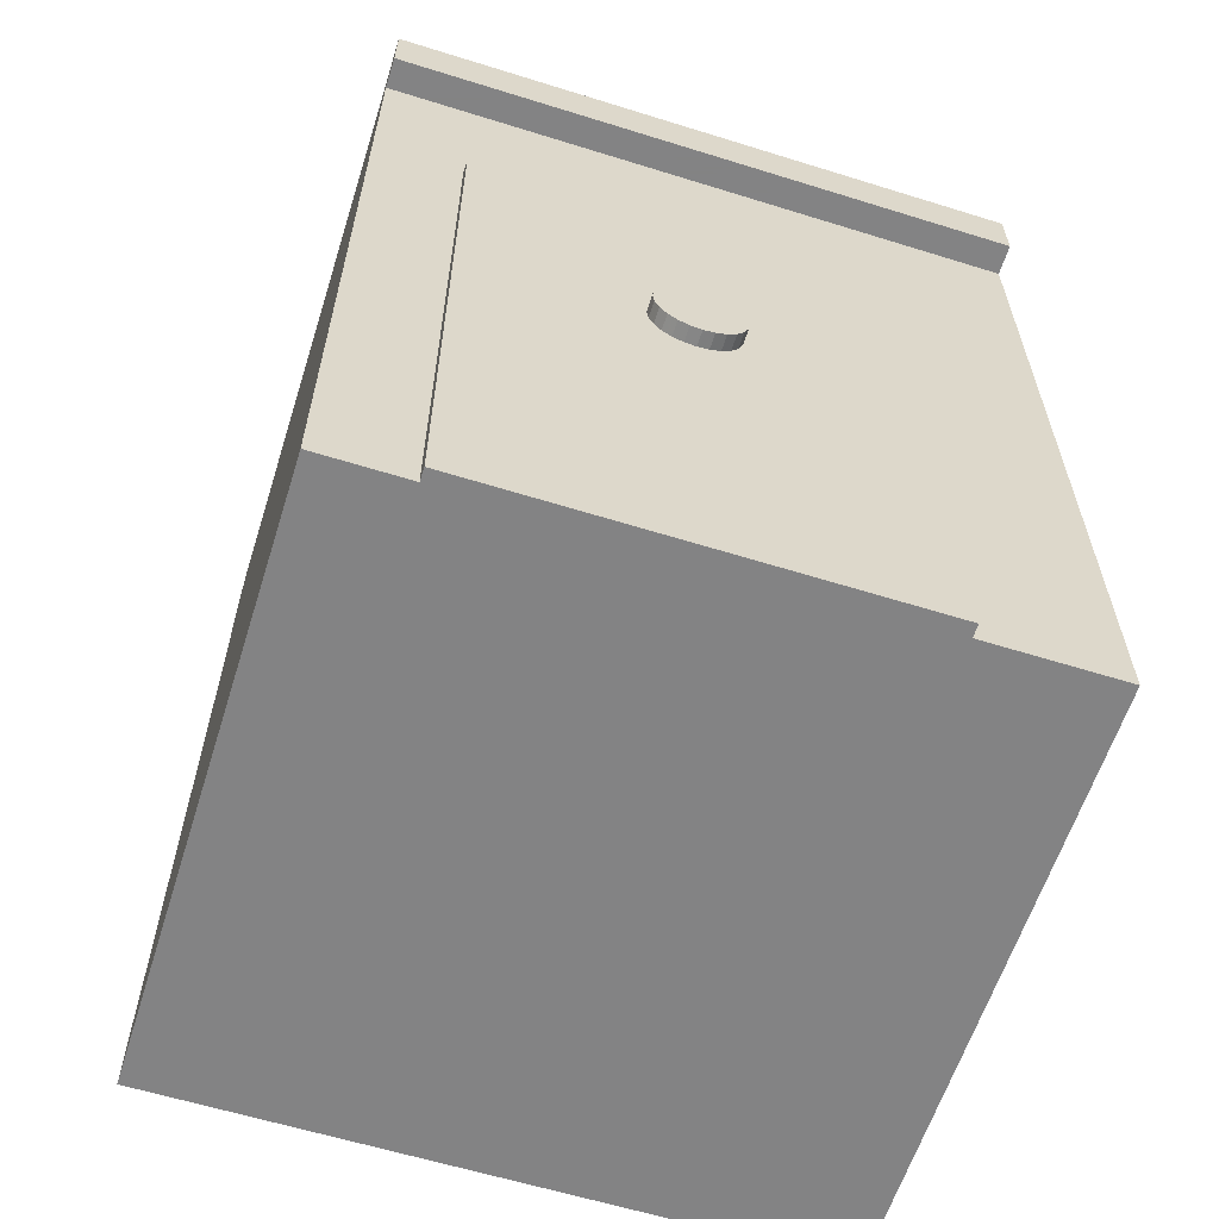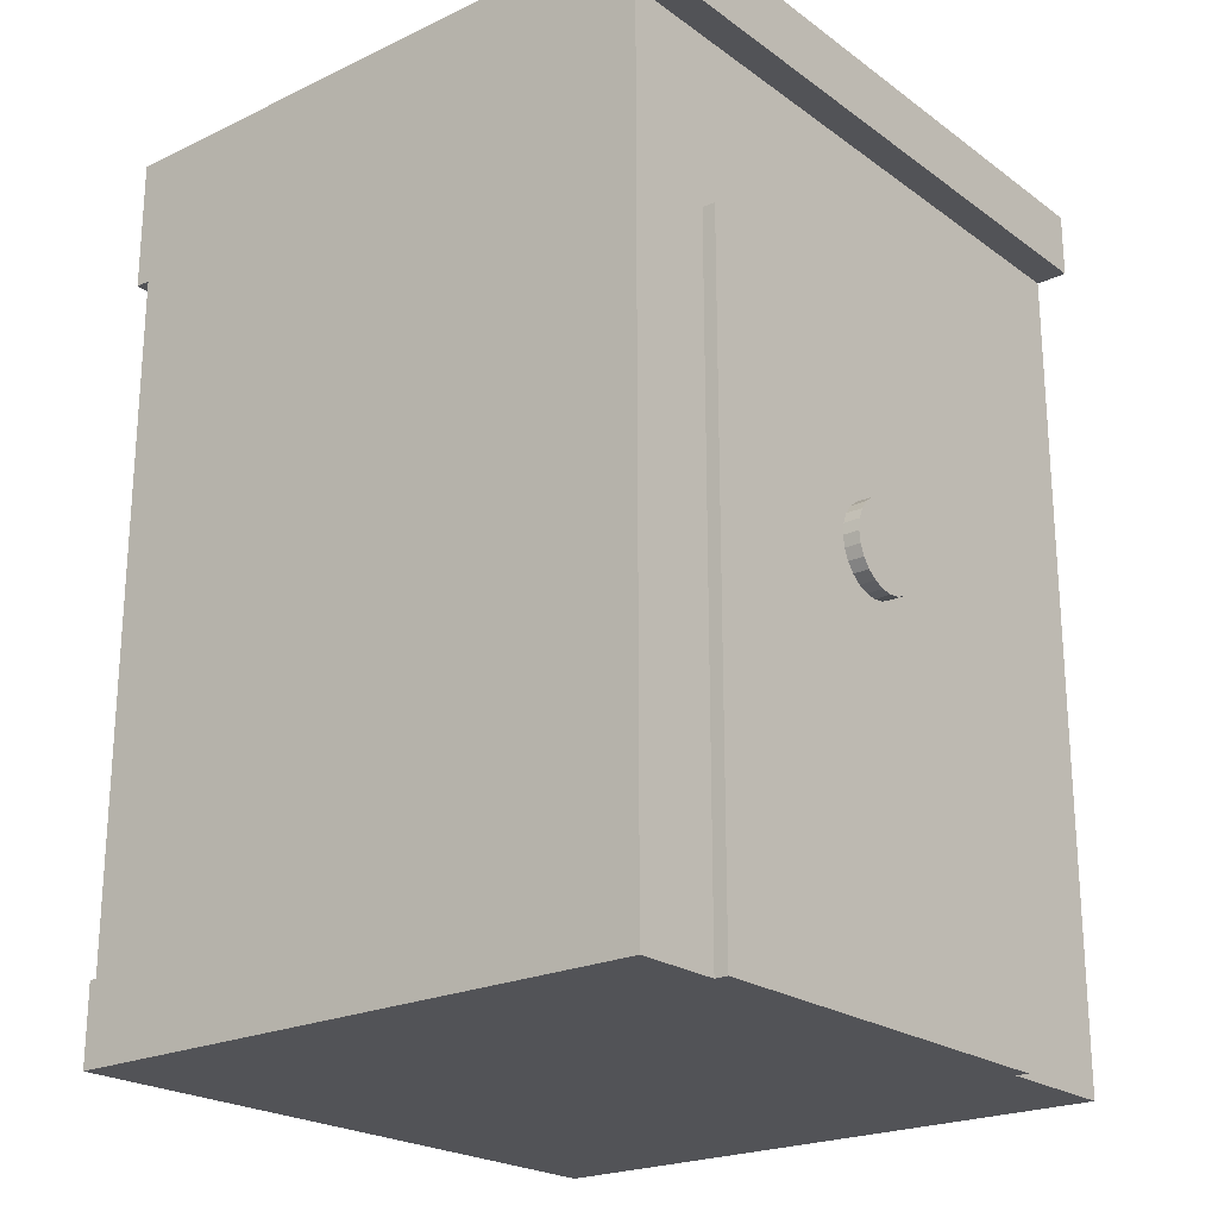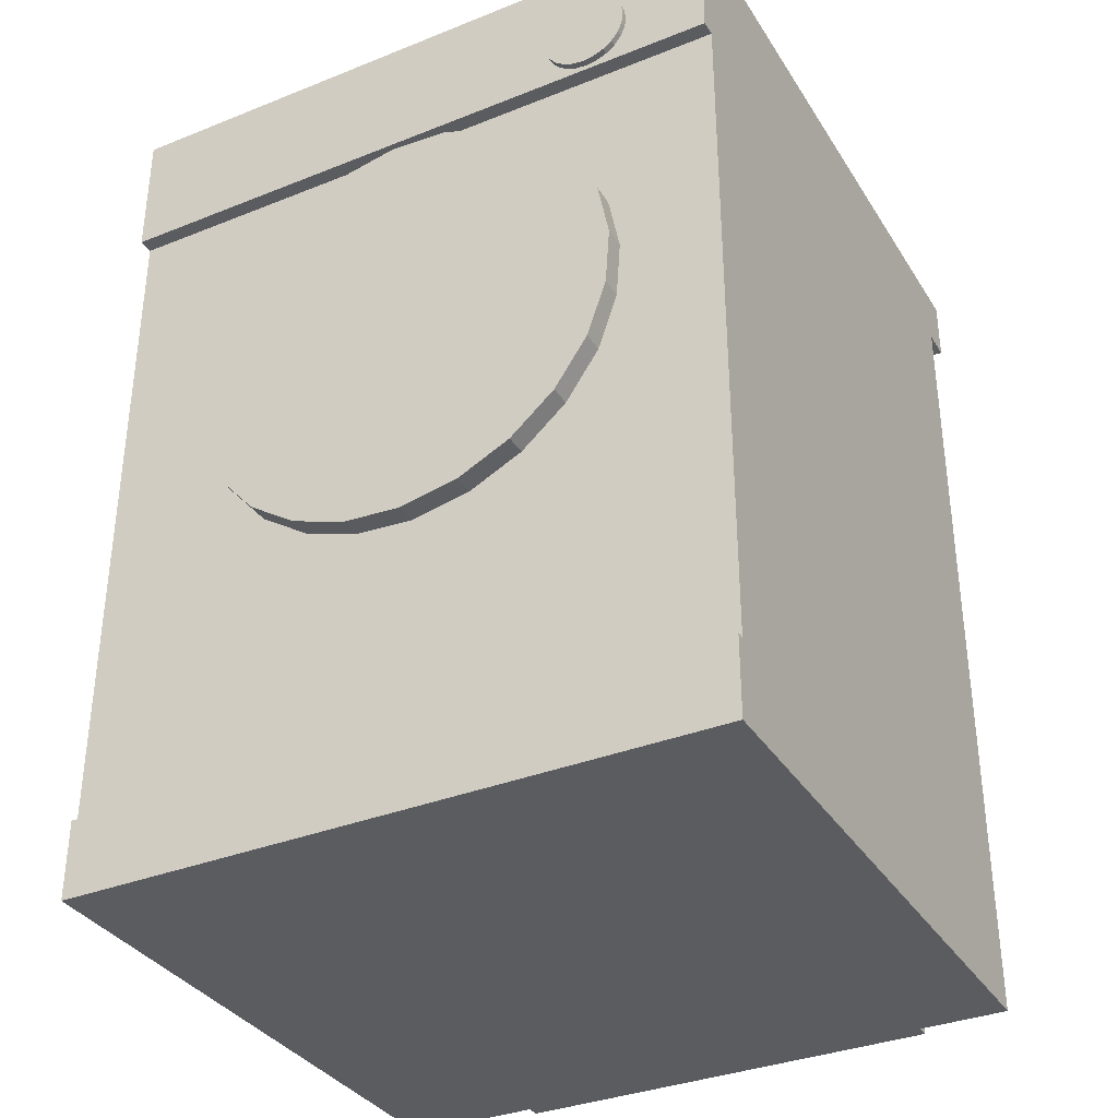
<metadata>
{"format":"obj","ext":"obj","renderer":"f3d","projection":"perspective","resolution":1024,"background":"white","views":[{"elev":-61.1,"azim":-107.6,"up":"+Y"},{"elev":-22.3,"azim":-140.8,"up":"+Y"},{"elev":-34.8,"azim":118.0,"up":"+Y"}]}
</metadata>
<code>
o mesh1_mesh1-geometry
v 0.2366 0.2448 -0.2535
v 0.2484 0.2448 0.2535
v 0.2366 0.2448 0.2535
v 0.2484 0.2448 -0.2535
v -0.2535 0.3485 0.2535
v 0.2366 0.2334 0.01045
v 0.2484 0.3485 -0.2535
v 0.2484 0.2489 -0.1554
v 0.2484 0.3485 0.2535
v 0.2366 -0.2868 0.2535
v 0.2366 0.2247 0.05527
v 0.2366 0.2302 -0.0351
v -0.2535 0.3485 -0.2535
v 0.2484 0.2588 -0.1793
v 0.2484 0.25 -0.1641
v 0.2484 0.25 -0.1466
v -0.229 0.2982 0.2535
v 0.2366 0.003375 0.1657
v 0.2366 0.2047 0.09631
v 0.2535 0.2334 0.01045
v 0.2366 0.2153 -0.07827
v 0.2535 0.2302 -0.0351
v -0.229 0.2982 -0.2535
v 0.2484 0.2534 -0.1723
v 0.2484 0.2658 -0.1846
v 0.2535 0.2489 -0.1554
v 0.2535 0.25 -0.1466
v 0.2484 0.2534 -0.1385
v 0.2484 0.3165 -0.1554
v -0.2535 0.2982 0.2535
v -0.229 -0.3485 0.2535
v 0.2366 -0.03767 0.1457
v 0.2366 0.0482 0.1744
v 0.2366 0.1748 0.1308
v 0.2535 0.2247 0.05527
v 0.2366 0.1898 -0.1161
v 0.2535 0.2153 -0.07827
v -0.229 -0.3485 -0.2535
v -0.2535 0.2982 -0.2535
v 0.2535 0.2534 -0.1723
v 0.2484 0.2739 -0.188
v 0.2535 0.2658 -0.1846
v 0.2535 0.25 -0.1641
v 0.2535 0.2534 -0.1385
v 0.2484 0.2588 -0.1315
v 0.2484 0.3153 -0.1466
v 0.2484 0.3153 -0.1641
v 0.2425 -0.3485 0.2535
v -0.229 -0.3485 0.1483
v 0.2366 -0.07214 0.1157
v 0.2535 -0.03767 0.1457
v 0.2535 0.003375 0.1657
v 0.2366 0.09375 0.1712
v 0.2366 0.1369 0.1563
v 0.2535 0.2047 0.09631
v 0.2366 0.1553 -0.1461
v 0.2535 0.1898 -0.1161
v 0.2366 -0.2868 -0.2535
v -0.229 0.1643 -0.1846
v 0.2535 0.2588 -0.1793
v 0.2484 0.2827 -0.1892
v 0.2535 0.2739 -0.188
v 0.2535 0.2588 -0.1315
v 0.2484 0.2658 -0.1261
v 0.2484 0.3119 -0.1385
v 0.2535 0.3165 -0.1554
v 0.2484 0.3119 -0.1723
v 0.2535 0.3153 -0.1641
v 0.2425 -0.2868 0.2535
v -0.229 0.1643 0.1483
v 0.2366 -0.09768 0.0779
v 0.2535 -0.07214 0.1157
v 0.2535 0.0482 0.1744
v 0.2535 0.1369 0.1563
v 0.2535 0.1748 0.1308
v 0.2366 0.1143 -0.1661
v 0.2425 -0.2868 -0.2535
v 0.2366 -0.01925 -0.1567
v -0.229 -0.3485 -0.1846
v -0.229 0.1807 -0.1598
v -0.229 0.2193 -0.01815
v 0.2484 0.2914 -0.188
v 0.2535 0.2827 -0.1892
v 0.2535 0.2739 -0.1227
v 0.2484 0.2739 -0.1227
v 0.2484 0.3066 -0.1315
v 0.2535 0.3153 -0.1466
v 0.2484 0.3066 -0.1793
v 0.2535 0.3119 -0.1723
v 0.2425 -0.3485 -0.2535
v -0.229 0.1807 0.1235
v -0.2391 0.1643 0.1483
v 0.2366 -0.1126 0.03473
v 0.2535 -0.01925 -0.1567
v 0.2535 -0.0571 -0.1312
v 0.2535 0.02392 -0.1716
v 0.2535 0.09375 0.1712
v 0.2366 0.06946 -0.1748
v 0.2535 0.1553 -0.1461
v 0.2366 -0.0571 -0.1312
v 0.2366 0.02392 -0.1716
v -0.2391 -0.3485 -0.1846
v -0.2391 0.1807 -0.1598
v -0.229 0.1944 -0.1335
v -0.229 0.2177 -0.0478
v -0.229 0.2177 0.01151
v 0.2484 0.2996 -0.1846
v 0.2535 0.2914 -0.188
v 0.2535 0.2658 -0.1261
v 0.2484 0.2827 -0.1216
v 0.2484 0.2996 -0.1261
v 0.2535 0.3119 -0.1385
v 0.2535 0.3066 -0.1793
v -0.229 0.1944 0.09717
v -0.2391 -0.3485 0.1483
v 0.2366 -0.1158 -0.01082
v 0.2535 -0.09768 0.0779
v 0.2535 -0.08705 -0.09669
v 0.2535 0.06946 -0.1748
v 0.2535 0.1143 -0.1661
v 0.2366 -0.08705 -0.09669
v -0.2391 0.1643 -0.1846
v -0.2391 0.1944 -0.1335
v -0.229 0.2052 -0.1058
v -0.229 0.213 -0.07713
v -0.2391 0.2193 -0.01815
v -0.229 0.213 0.04084
v -0.2391 0.2177 0.01151
v 0.2535 0.2996 -0.1846
v 0.2535 0.2827 -0.1216
v 0.2484 0.2914 -0.1227
v 0.2535 0.2996 -0.1261
v 0.2535 0.3066 -0.1315
v -0.229 0.2052 0.0695
v -0.2391 0.1807 0.1235
v -0.2391 -0.04238 0.01501
v 0.2366 -0.1071 -0.05564
v 0.2535 -0.1126 0.03473
v -0.2391 -0.04238 -0.04499
v -0.2391 0.1944 0.09717
v -0.2391 0.2052 -0.1058
v -0.2391 0.2177 -0.0478
v -0.2391 0.213 0.04084
v 0.2535 0.2914 -0.1227
v -0.2391 -0.03402 0.01847
v 0.2535 -0.1158 -0.01082
v 0.2535 -0.1071 -0.05564
v -0.2391 -0.04955 -0.03949
v -0.2391 -0.03402 -0.04845
v -0.2391 0.2052 0.0695
v -0.2391 0.213 -0.07713
v -0.2391 0.009588 -0.01499
v -0.2391 -0.04955 0.009508
v -0.2391 -0.02505 0.01965
v -0.2518 -0.03402 0.01847
v -0.2391 -0.05506 -0.03231
v -0.2518 -0.04955 -0.03949
v -0.2518 -0.04238 -0.04499
v -0.2391 -0.02505 -0.04963
v -0.2391 0.008408 -0.02395
v -0.2391 0.008408 -0.006022
v -0.2518 -0.04238 0.01501
v -0.2391 -0.05506 0.002333
v -0.2391 -0.01609 0.01847
v -0.2518 -0.02505 0.01965
v -0.2391 -0.05852 -0.02395
v -0.2518 -0.03402 -0.04845
v -0.2391 -0.01609 -0.04845
v -0.2391 0.004947 -0.03231
v -0.2518 0.009588 -0.01499
v -0.2391 0.004947 0.002333
v -0.2518 0.008408 -0.006022
v -0.2518 -0.04955 0.009508
v -0.2518 -0.05506 0.002333
v -0.2391 -0.05852 -0.006022
v -0.2391 -0.007733 0.01501
v -0.2518 -0.01609 0.01847
v -0.2391 -0.0597 -0.01499
v -0.2518 -0.05506 -0.03231
v -0.2518 -0.02505 -0.04963
v -0.2391 -0.007733 -0.04499
v -0.2391 -0.0005583 -0.03949
v -0.2518 0.008408 -0.02395
v -0.2391 -0.0005583 0.009508
v -0.2518 0.004947 0.002333
v -0.2518 -0.05852 -0.006022
v -0.2518 -0.007733 0.01501
v -0.2518 -0.05852 -0.02395
v -0.2518 -0.01609 -0.04845
v -0.2518 0.004947 -0.03231
v -0.2518 -0.0005583 0.009508
v -0.2518 -0.0597 -0.01499
v -0.2518 -0.007733 -0.04499
v -0.2518 -0.0005583 -0.03949
f 1 2 3
f 2 1 4
f 3 6 1
f 4 8 2
f 3 11 6
f 12 1 6
f 14 4 7
f 8 4 15
f 16 2 8
f 2 16 9
f 10 18 3
f 3 19 11
f 21 1 12
f 24 4 14
f 14 7 25
f 15 4 24
f 9 16 28
f 9 29 7
f 18 10 32
f 3 18 33
f 3 34 19
f 36 1 21
f 25 7 41
f 9 28 45
f 9 46 29
f 47 7 29
f 32 10 50
f 3 33 53
f 3 54 34
f 35 22 20
f 56 1 36
f 35 37 22
f 41 7 61
f 43 27 26
f 27 40 44
f 9 45 64
f 9 65 46
f 67 7 47
f 50 10 71
f 3 53 54
f 55 37 35
f 76 1 56
f 55 57 37
f 78 58 1
f 44 40 60
f 27 43 40
f 61 7 82
f 63 60 42
f 84 42 62
f 44 60 63
f 9 64 85
f 9 86 65
f 88 7 67
f 48 77 69
f 77 10 69
f 71 10 93
f 51 94 52
f 72 95 51
f 52 96 73
f 75 57 55
f 98 1 76
f 10 77 58
f 100 58 78
f 78 1 101
f 82 7 107
f 84 62 83
f 63 42 109
f 109 42 84
f 9 85 110
f 9 111 86
f 87 68 66
f 107 7 88
f 87 89 68
f 77 48 90
f 93 10 116
f 51 95 94
f 52 94 96
f 72 118 95
f 73 96 119
f 73 119 97
f 74 99 75
f 97 120 74
f 75 99 57
f 101 1 98
f 58 121 10
f 121 58 100
f 130 83 108
f 84 83 130
f 9 110 131
f 9 131 111
f 112 89 87
f 133 113 89
f 10 137 116
f 117 118 72
f 97 119 120
f 74 120 99
f 10 121 137
f 132 108 129
f 130 108 144
f 133 89 112
f 133 129 113
f 138 147 117
f 117 147 118
f 144 108 132
f 132 129 133
f 147 138 146
f 11 20 6
f 6 22 12
f 15 26 8
f 8 27 16
f 19 35 11
f 20 11 35
f 22 6 20
f 12 37 21
f 37 12 22
f 14 40 24
f 42 14 25
f 24 43 15
f 26 15 43
f 27 8 26
f 44 16 27
f 16 44 28
f 51 18 32
f 52 33 18
f 34 55 19
f 35 19 55
f 21 57 36
f 57 21 37
f 40 14 60
f 43 24 40
f 62 25 41
f 14 42 60
f 25 62 42
f 63 28 44
f 28 63 45
f 46 66 29
f 29 68 47
f 72 32 50
f 18 51 52
f 32 72 51
f 33 52 73
f 73 53 33
f 74 34 54
f 55 34 75
f 57 56 36
f 83 41 61
f 41 83 62
f 63 64 45
f 65 87 46
f 66 46 87
f 68 29 66
f 47 89 67
f 89 47 68
f 71 72 50
f 53 73 97
f 97 54 53
f 34 74 75
f 54 97 74
f 99 76 56
f 56 57 99
f 108 61 82
f 61 108 83
f 64 63 109
f 109 85 64
f 86 112 65
f 87 65 112
f 67 113 88
f 113 67 89
f 93 117 71
f 72 71 117
f 120 98 76
f 76 99 120
f 94 100 78
f 96 78 101
f 129 82 107
f 82 129 108
f 85 109 84
f 84 110 85
f 132 86 111
f 112 86 133
f 113 107 88
f 116 138 93
f 117 93 138
f 100 94 95
f 78 96 94
f 118 100 95
f 101 119 96
f 119 101 98
f 98 120 119
f 100 118 121
f 107 113 129
f 110 84 130
f 130 131 110
f 144 111 131
f 86 132 133
f 111 144 132
f 137 146 116
f 138 116 146
f 121 147 137
f 147 121 118
f 131 130 144
f 146 137 147
f 3 2 1
f 4 1 2
f 2 5 3
f 3 5 2
f 1 6 3
f 1 7 4
f 4 7 1
f 2 8 4
f 5 2 9
f 9 2 5
f 3 5 10
f 10 5 3
f 6 11 3
f 6 1 12
f 7 1 13
f 13 1 7
f 7 4 14
f 15 4 8
f 8 2 16
f 9 16 2
f 7 5 9
f 9 5 7
f 10 5 17
f 17 5 10
f 3 18 10
f 11 19 3
f 12 1 21
f 13 1 23
f 23 1 13
f 5 7 13
f 13 7 5
f 14 4 24
f 25 7 14
f 24 4 15
f 28 16 9
f 7 29 9
f 17 5 30
f 30 5 17
f 31 10 17
f 17 10 31
f 32 10 18
f 33 18 3
f 19 34 3
f 21 1 36
f 23 1 38
f 38 1 23
f 13 23 39
f 39 23 13
f 39 5 13
f 13 5 39
f 41 7 25
f 45 28 9
f 29 46 9
f 29 7 47
f 5 39 30
f 30 39 5
f 39 17 30
f 30 17 39
f 48 10 31
f 31 10 48
f 17 49 31
f 31 49 17
f 50 10 32
f 53 33 3
f 34 54 3
f 20 22 35
f 36 1 56
f 22 37 35
f 58 38 1
f 1 38 58
f 38 59 23
f 23 59 38
f 17 39 23
f 23 39 17
f 61 7 41
f 26 27 43
f 44 40 27
f 64 45 9
f 46 65 9
f 47 7 67
f 10 48 69
f 69 48 10
f 49 48 31
f 31 48 49
f 49 17 70
f 70 17 49
f 71 10 50
f 54 53 3
f 35 37 55
f 56 1 76
f 37 57 55
f 77 38 58
f 58 38 77
f 1 58 78
f 59 38 79
f 79 38 59
f 23 59 80
f 80 59 23
f 23 81 17
f 17 81 23
f 60 40 44
f 40 43 27
f 82 7 61
f 42 60 63
f 62 42 84
f 63 60 44
f 85 64 9
f 65 86 9
f 67 7 88
f 69 77 48
f 69 10 77
f 48 49 90
f 90 49 48
f 70 17 91
f 91 17 70
f 92 49 70
f 70 49 92
f 93 10 71
f 52 94 51
f 51 95 72
f 73 96 52
f 55 57 75
f 76 1 98
f 38 77 90
f 90 77 38
f 58 77 10
f 78 58 100
f 101 1 78
f 90 79 38
f 38 79 90
f 102 59 79
f 79 59 102
f 23 80 104
f 104 80 23
f 23 105 81
f 81 105 23
f 106 17 81
f 81 17 106
f 107 7 82
f 83 62 84
f 109 42 63
f 84 42 109
f 110 85 9
f 86 111 9
f 66 68 87
f 88 7 107
f 68 89 87
f 90 48 77
f 90 49 79
f 79 49 90
f 91 17 114
f 114 17 91
f 49 92 115
f 115 92 49
f 116 10 93
f 94 95 51
f 96 94 52
f 95 118 72
f 119 96 73
f 97 119 73
f 75 99 74
f 74 120 97
f 57 99 75
f 98 1 101
f 10 121 58
f 100 58 121
f 59 102 122
f 122 102 59
f 79 49 102
f 102 49 79
f 23 104 124
f 124 104 23
f 23 125 105
f 105 125 23
f 127 17 106
f 106 17 127
f 108 83 130
f 130 83 84
f 131 110 9
f 111 131 9
f 87 89 112
f 89 113 133
f 114 17 134
f 134 17 114
f 136 115 92
f 92 115 136
f 102 49 115
f 115 49 102
f 116 137 10
f 72 118 117
f 120 119 97
f 99 120 74
f 137 121 10
f 102 139 122
f 122 139 102
f 122 135 103
f 103 135 122
f 103 140 123
f 123 140 103
f 23 124 125
f 125 124 23
f 134 17 127
f 127 17 134
f 129 108 132
f 144 108 130
f 112 89 133
f 113 129 133
f 122 92 135
f 135 92 122
f 115 136 102
f 102 136 115
f 136 92 145
f 145 92 136
f 117 147 138
f 118 147 117
f 139 102 148
f 148 102 139
f 122 139 149
f 149 139 122
f 103 135 140
f 140 135 103
f 123 140 150
f 150 140 123
f 123 150 141
f 141 150 123
f 142 128 126
f 126 128 142
f 151 143 128
f 128 143 151
f 132 108 144
f 133 129 132
f 122 152 92
f 92 152 122
f 102 136 153
f 153 136 102
f 145 92 154
f 154 92 145
f 146 138 147
f 148 102 156
f 156 102 148
f 122 149 159
f 159 149 122
f 141 150 143
f 143 150 141
f 141 143 151
f 151 143 141
f 151 128 142
f 142 128 151
f 122 160 152
f 152 160 122
f 161 92 152
f 152 92 161
f 102 153 163
f 163 153 102
f 154 92 164
f 164 92 154
f 156 102 166
f 166 102 156
f 122 159 168
f 168 159 122
f 122 169 160
f 160 169 122
f 171 92 161
f 161 92 171
f 102 163 175
f 175 163 102
f 164 92 176
f 176 92 164
f 167 162 155
f 155 162 167
f 167 155 165
f 165 155 167
f 166 102 178
f 178 102 166
f 157 162 158
f 158 162 157
f 158 162 167
f 167 162 158
f 122 168 181
f 181 168 122
f 122 182 169
f 169 182 122
f 184 92 171
f 171 92 184
f 157 173 162
f 162 173 157
f 102 175 178
f 178 175 102
f 176 92 184
f 184 92 176
f 180 165 177
f 177 165 180
f 167 165 180
f 180 165 167
f 179 173 157
f 157 173 179
f 122 181 182
f 182 181 122
f 183 172 170
f 170 172 183
f 190 185 172
f 172 185 190
f 179 174 173
f 173 174 179
f 188 186 174
f 174 186 188
f 193 177 187
f 187 177 193
f 180 177 189
f 189 177 180
f 188 174 179
f 179 174 188
f 190 172 183
f 183 172 190
f 194 191 185
f 185 191 194
f 194 185 190
f 190 185 194
f 186 188 192
f 192 188 186
f 194 187 191
f 191 187 194
f 189 177 193
f 193 177 189
f 193 187 194
f 194 187 193
f 6 20 11
f 12 22 6
f 8 26 15
f 16 27 8
f 11 35 19
f 35 11 20
f 20 6 22
f 21 37 12
f 22 12 37
f 24 40 14
f 25 14 42
f 15 43 24
f 43 15 26
f 26 8 27
f 27 16 44
f 28 44 16
f 32 18 51
f 18 33 52
f 19 55 34
f 55 19 35
f 36 57 21
f 37 21 57
f 60 14 40
f 40 24 43
f 41 25 62
f 60 42 14
f 42 62 25
f 44 28 63
f 45 63 28
f 29 66 46
f 47 68 29
f 50 32 72
f 52 51 18
f 51 72 32
f 73 52 33
f 33 53 73
f 54 34 74
f 75 34 55
f 36 56 57
f 61 41 83
f 62 83 41
f 45 64 63
f 46 87 65
f 87 46 66
f 66 29 68
f 67 89 47
f 68 47 89
f 50 72 71
f 97 73 53
f 53 54 97
f 75 74 34
f 74 97 54
f 56 76 99
f 99 57 56
f 59 103 80
f 80 103 59
f 82 61 108
f 83 108 61
f 109 63 64
f 64 85 109
f 65 112 86
f 112 65 87
f 88 113 67
f 89 67 113
f 91 92 70
f 70 92 91
f 71 117 93
f 117 71 72
f 76 98 120
f 120 99 76
f 78 100 94
f 101 78 96
f 103 59 122
f 122 59 103
f 123 80 103
f 103 80 123
f 80 123 104
f 104 123 80
f 105 126 81
f 81 126 105
f 81 128 106
f 106 128 81
f 107 82 129
f 108 129 82
f 84 109 85
f 85 110 84
f 111 86 132
f 133 86 112
f 88 107 113
f 114 135 91
f 91 135 114
f 92 91 135
f 135 91 92
f 93 138 116
f 138 93 117
f 95 94 100
f 94 96 78
f 95 100 118
f 96 119 101
f 98 101 119
f 119 120 98
f 121 118 100
f 141 104 123
f 123 104 141
f 104 141 124
f 124 141 104
f 125 142 105
f 105 142 125
f 126 105 142
f 142 105 126
f 128 81 126
f 126 81 128
f 106 143 127
f 127 143 106
f 143 106 128
f 128 106 143
f 129 113 107
f 130 84 110
f 110 131 130
f 131 111 144
f 133 132 86
f 132 144 111
f 134 140 114
f 114 140 134
f 135 114 140
f 140 114 135
f 116 146 137
f 146 116 138
f 137 147 121
f 118 121 147
f 151 124 141
f 141 124 151
f 124 151 125
f 125 151 124
f 142 125 151
f 151 125 142
f 127 150 134
f 134 150 127
f 150 127 143
f 143 127 150
f 144 130 131
f 140 134 150
f 150 134 140
f 155 136 145
f 145 136 155
f 147 137 146
f 157 139 148
f 148 139 157
f 158 149 139
f 139 149 158
f 162 153 136
f 136 153 162
f 165 145 154
f 154 145 165
f 136 155 162
f 162 155 136
f 145 165 155
f 155 165 145
f 156 157 148
f 148 157 156
f 139 157 158
f 158 157 139
f 149 158 167
f 167 158 149
f 167 159 149
f 149 159 167
f 160 170 152
f 152 170 160
f 152 172 161
f 161 172 152
f 153 162 173
f 173 162 153
f 153 174 163
f 163 174 153
f 177 154 164
f 164 154 177
f 154 177 165
f 165 177 154
f 166 179 156
f 156 179 166
f 157 156 179
f 179 156 157
f 159 167 180
f 180 167 159
f 180 168 159
f 159 168 180
f 169 183 160
f 160 183 169
f 170 160 183
f 183 160 170
f 172 152 170
f 170 152 172
f 161 185 171
f 171 185 161
f 185 161 172
f 172 161 185
f 174 153 173
f 173 153 174
f 186 163 174
f 174 163 186
f 163 186 175
f 175 186 163
f 187 164 176
f 176 164 187
f 164 187 177
f 177 187 164
f 178 188 166
f 166 188 178
f 179 166 188
f 188 166 179
f 168 180 189
f 189 180 168
f 189 181 168
f 168 181 189
f 182 190 169
f 169 190 182
f 183 169 190
f 190 169 183
f 171 191 184
f 184 191 171
f 191 171 185
f 185 171 191
f 192 175 186
f 186 175 192
f 175 192 178
f 178 192 175
f 191 176 184
f 184 176 191
f 176 191 187
f 187 191 176
f 188 178 192
f 192 178 188
f 181 189 193
f 193 189 181
f 193 182 181
f 181 182 193
f 190 182 194
f 194 182 190
f 182 193 194
f 194 193 182

</code>
